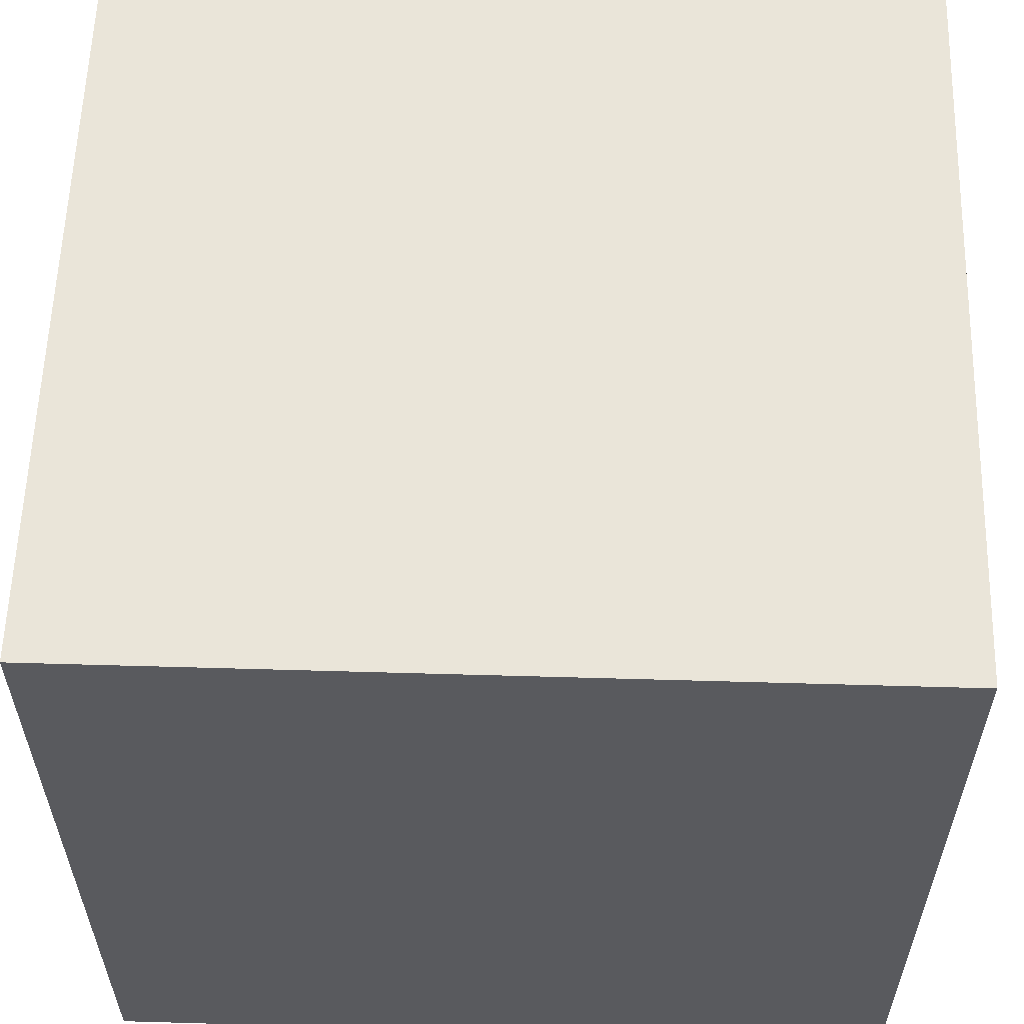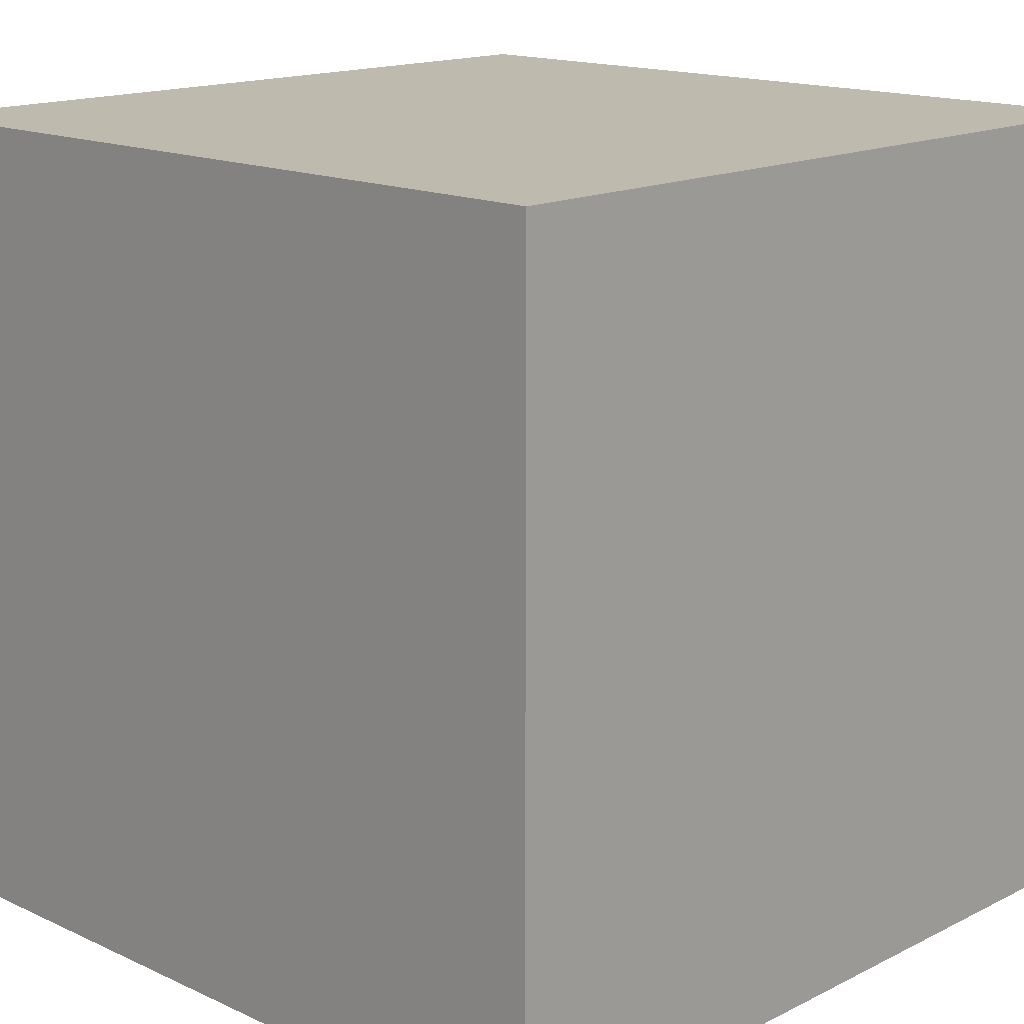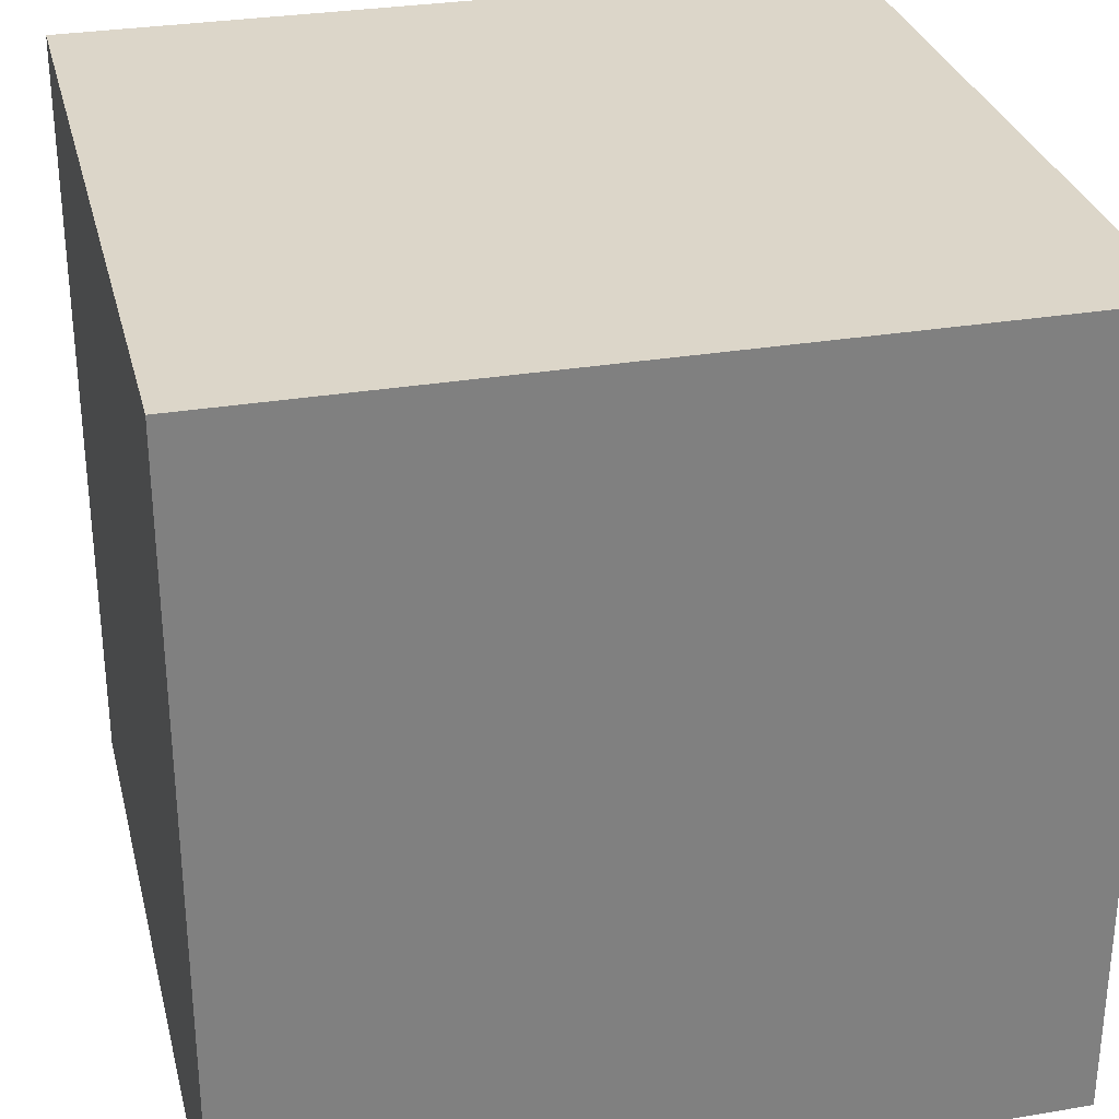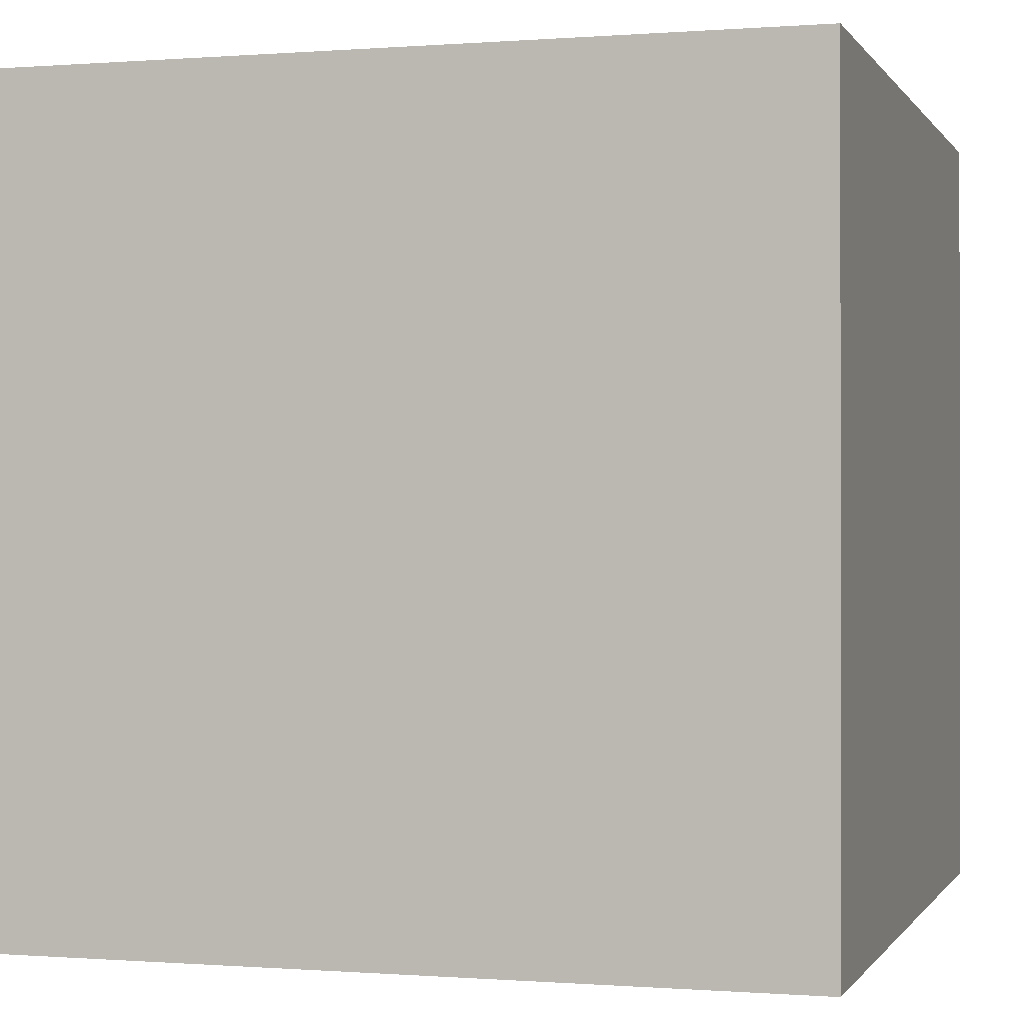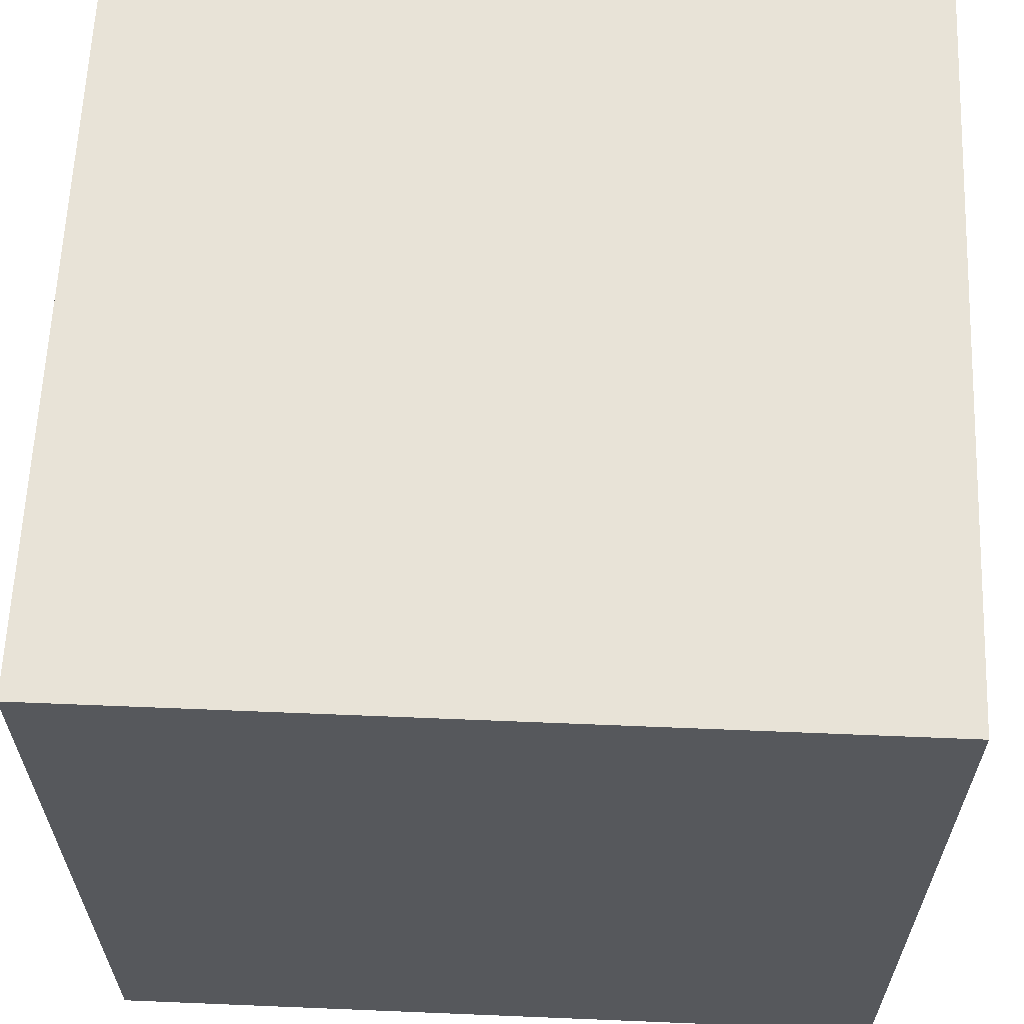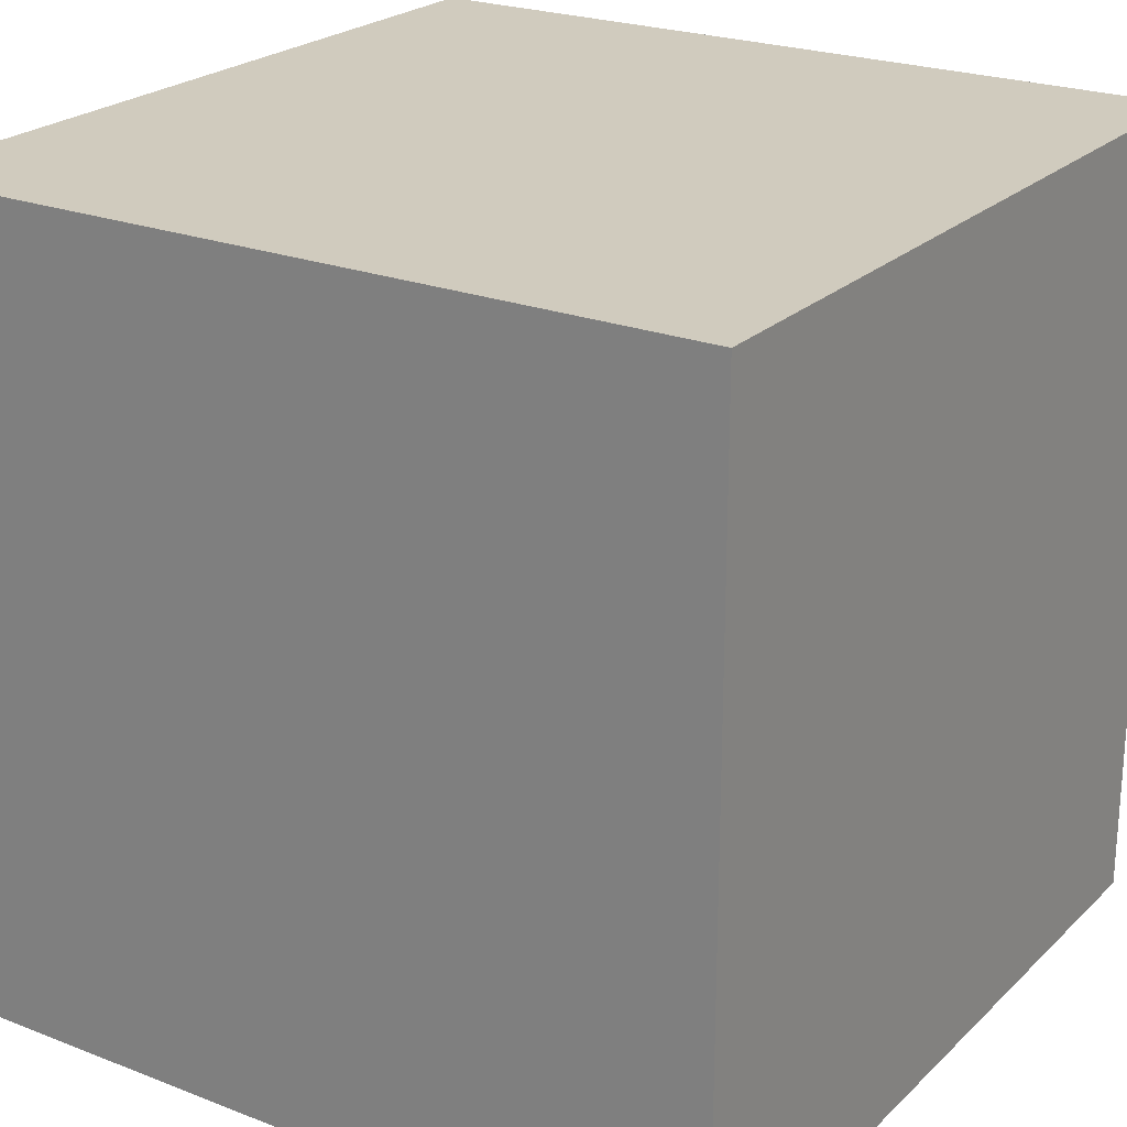
<metadata>
{"format":"obj","ext":"obj","renderer":"f3d","projection":"perspective","resolution":1024,"background":"white","views":[{"elev":58.4,"azim":1.7,"up":"+Y"},{"elev":15.6,"azim":43.9,"up":"+Z"},{"elev":30.2,"azim":166.3,"up":"+Z"},{"elev":-0.2,"azim":-73.5,"up":"+Z"},{"elev":62.3,"azim":92.4,"up":"+Y"},{"elev":23.3,"azim":123.2,"up":"+Z"}]}
</metadata>
<code>
o Cube
v 1 1 1
v 1 1 -1
v 1 -1 1
v 1 -1 -1
v -1 1 1
v -1 1 -1
v -1 -1 1
v -1 -1 -1
f 5 3 1
f 3 8 4
f 7 6 8
f 2 8 6
f 1 4 2
f 5 2 6
f 5 7 3
f 3 7 8
f 7 5 6
f 2 4 8
f 1 3 4
f 5 1 2

</code>
